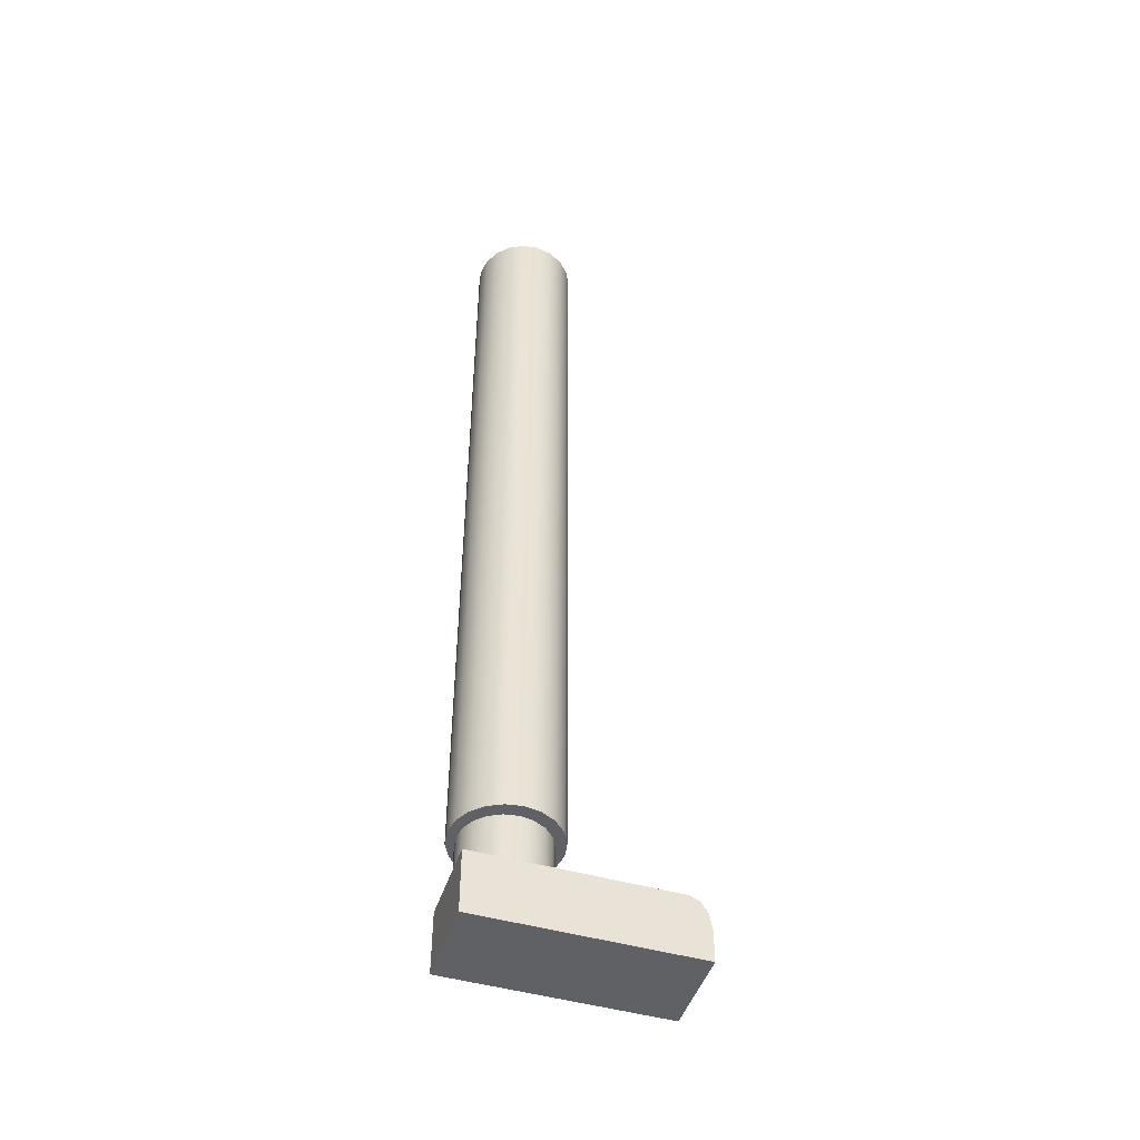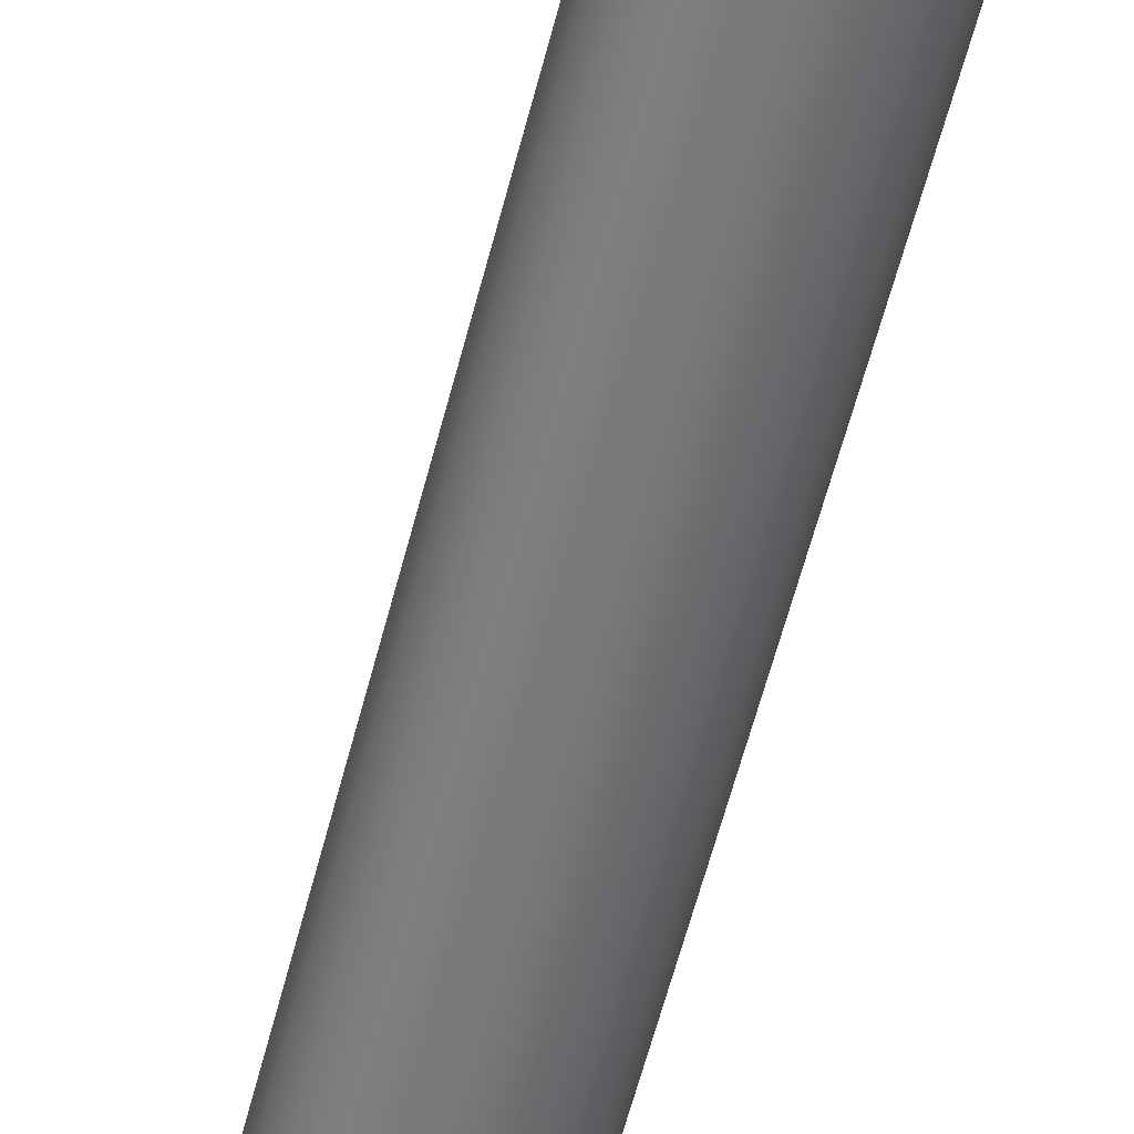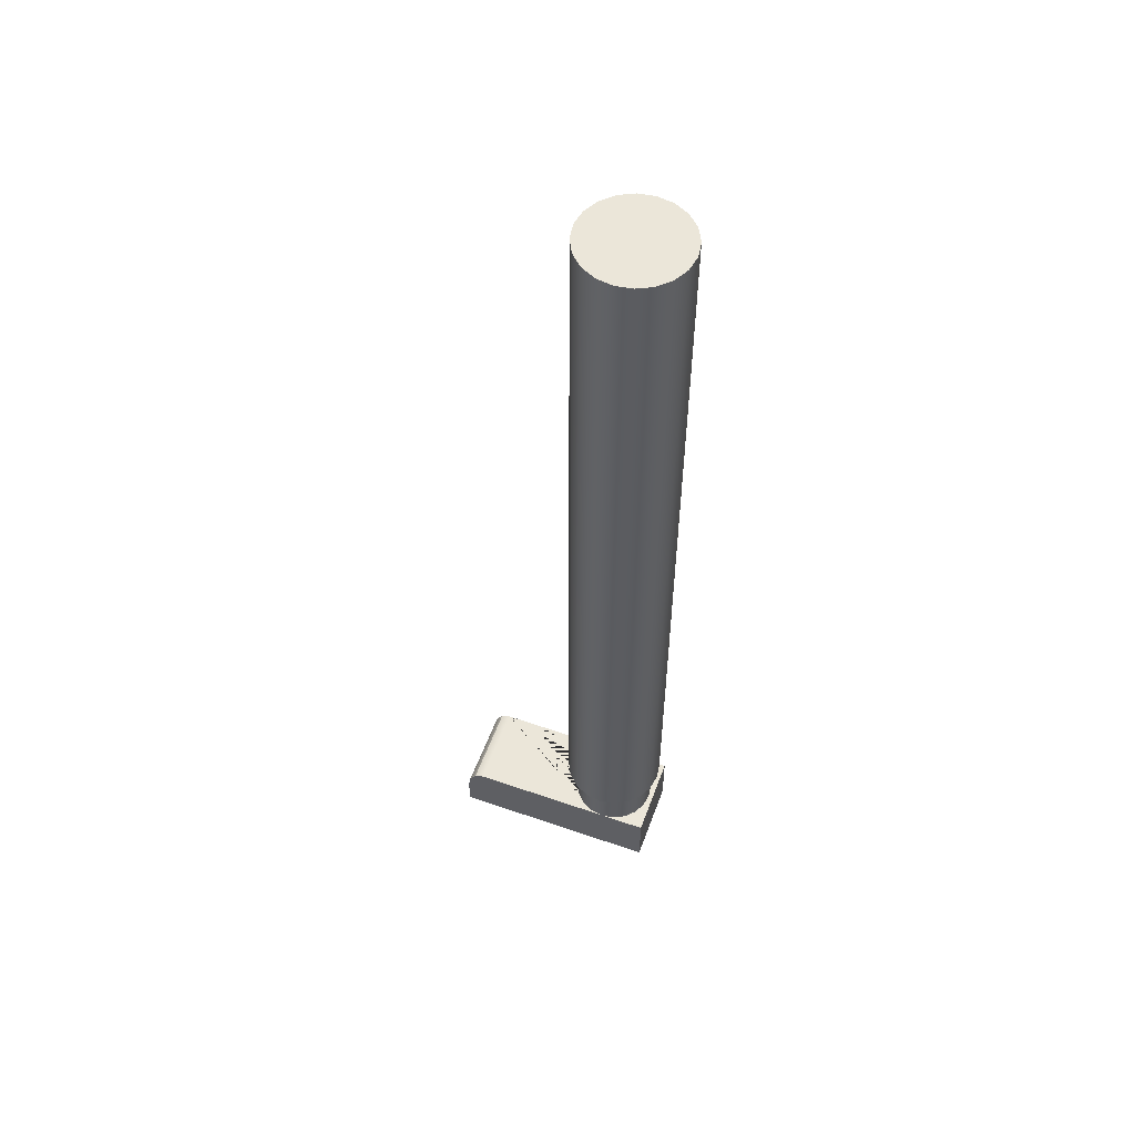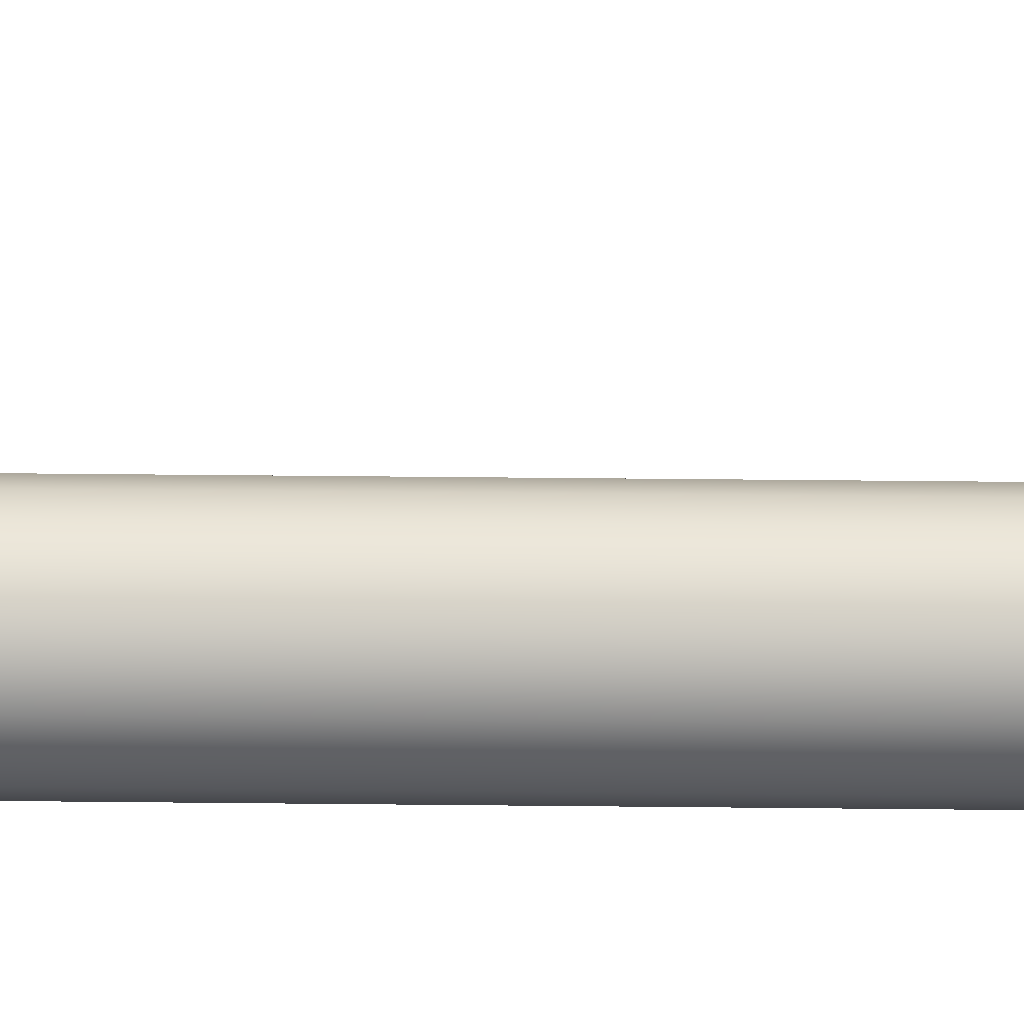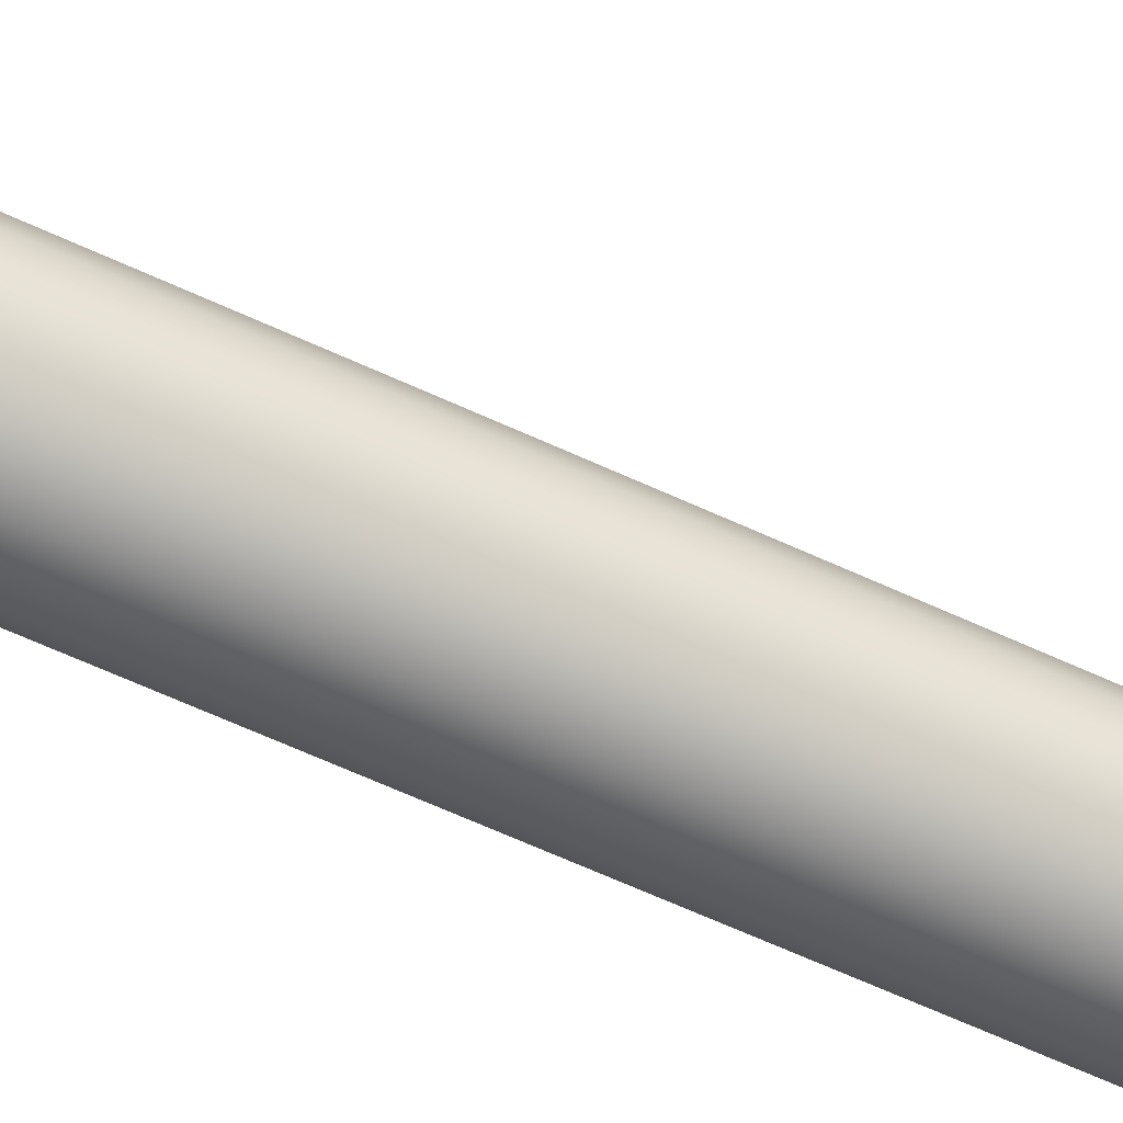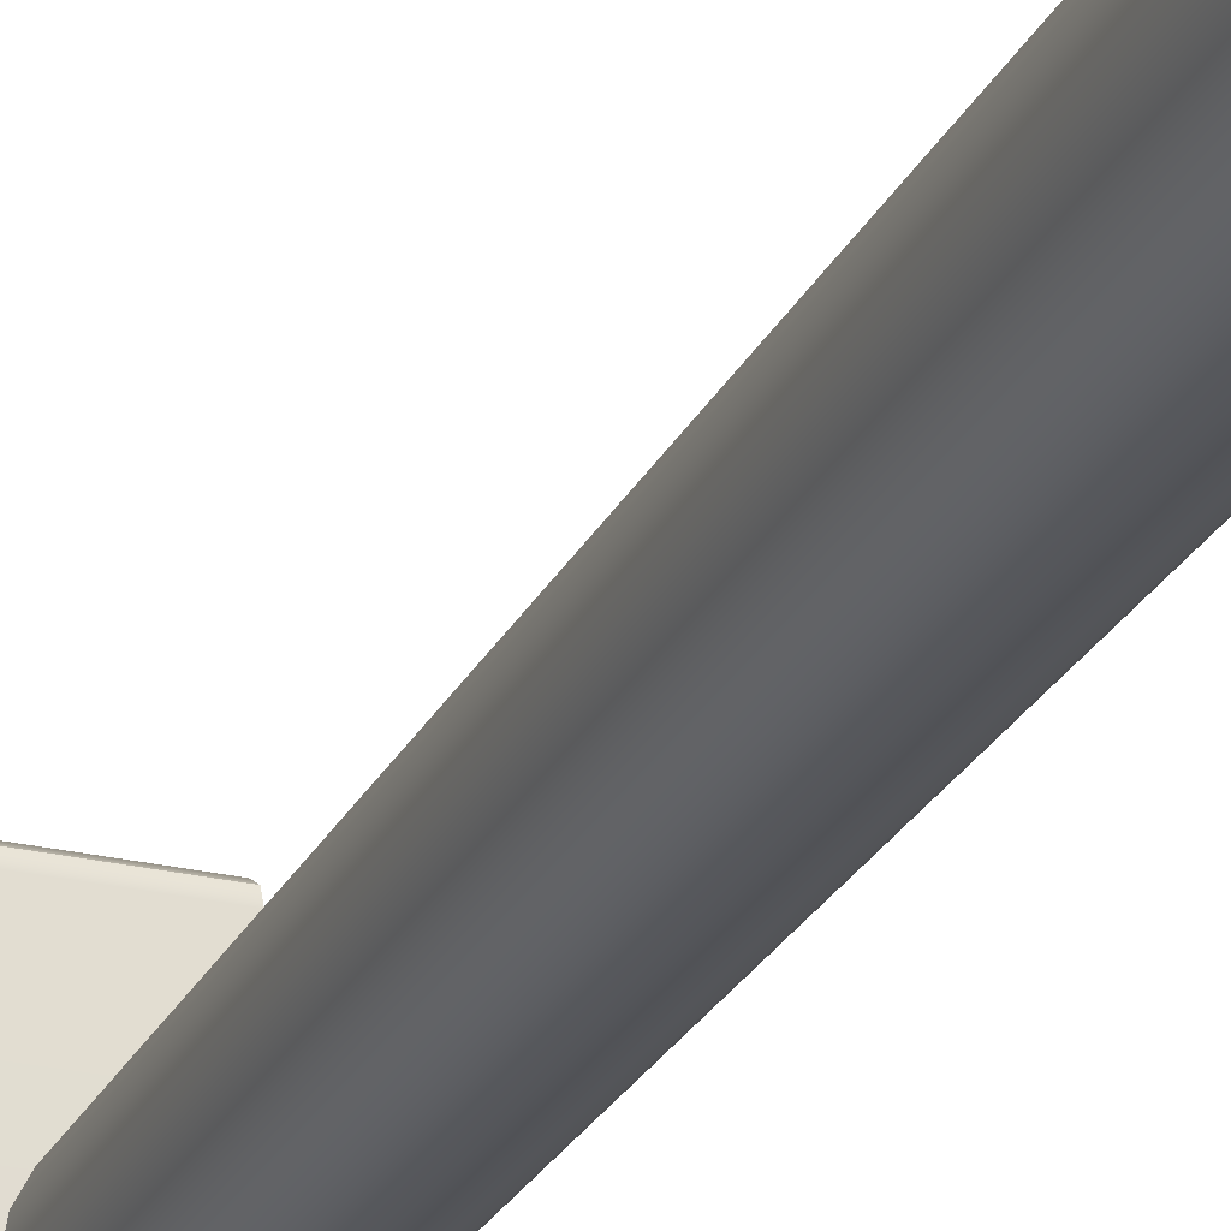
<metadata>
{"format":"obj","ext":"obj","renderer":"f3d","projection":"perspective","resolution":1024,"background":"white","views":[{"elev":-47.6,"azim":-107.9,"up":"+Y"},{"elev":-57.2,"azim":-14.0,"up":"+Z"},{"elev":55.1,"azim":110.1,"up":"+Y"},{"elev":44.4,"azim":90.7,"up":"+Z"},{"elev":-63.5,"azim":64.9,"up":"+Z"},{"elev":-25.3,"azim":158.8,"up":"+Z"}]}
</metadata>
<code>
v -0.2263 -6.825 -0.3436
v -0.315 -6.825 -0.2548
v -0.315 -0.3327 -0.2548
v -0.2263 -0.3327 -0.3436
v -0.1145 -6.825 -0.4007
v -0.1145 -0.3327 -0.4007
v -0.372 -6.825 -0.1429
v -0.372 -0.3327 -0.1429
v 0.009449 -6.825 -0.4203
v 0.009449 -0.3327 -0.4203
v -0.3916 -6.825 -0.01889
v -0.3916 -0.3327 -0.01889
v 0.1334 -6.825 -0.4007
v 0.1334 -0.3327 -0.4007
v -0.372 -6.825 0.1052
v -0.372 -0.3327 0.1052
v -0.315 -6.825 0.217
v -0.315 -0.3327 0.217
v 0.2452 -6.825 -0.3436
v 0.2452 -0.3327 -0.3436
v -0.2263 -6.825 0.3059
v -0.2263 -0.3327 0.3059
v 0.3339 -6.825 -0.2548
v 0.3339 -0.3327 -0.2548
v -0.1145 -6.825 0.3629
v -0.1145 -0.3327 0.3629
v 0.3909 -6.825 -0.1429
v 0.3909 -0.3327 -0.1429
v 0.009449 -6.825 0.3825
v 0.009449 -0.3327 0.3825
v 0.4105 -6.825 -0.01889
v 0.4105 -0.3327 -0.01889
v 0.1334 -6.825 0.3629
v 0.1334 -0.3327 0.3629
v 0.3909 -6.825 0.1052
v 0.3909 -0.3327 0.1052
v 0.3339 -6.825 0.217
v 0.3339 -0.3327 0.217
v 0.2452 -6.825 0.3059
v 0.2452 -0.3327 0.3059
v 0.009449 -0.3327 -0.01889
v 0.009449 -6.825 -0.01889
v -0.3296 -7.254 1.187
v -0.3296 -7.342 1.241
v 0.3395 -7.342 1.241
v 0.3395 -7.254 1.187
v -0.3296 -7.221 1.113
v 0.3395 -7.221 1.113
v -0.3296 -7.463 1.26
v 0.3395 -7.463 1.26
v 0.2044 -6.853 0.2399
v 0.2778 -6.853 0.1667
v 0.009449 -6.853 -0.0278
v 0.325 -6.853 0.07446
v 0.112 -6.853 0.2869
v 0.3412 -6.853 -0.0278
v 0.009449 -6.853 0.3031
v 0.325 -6.853 -0.1301
v -0.09307 -6.853 0.2869
v 0.2778 -6.853 -0.2223
v -0.1856 -6.853 0.2399
v -0.3296 -7.706 1.26
v 0.3395 -7.706 1.26
v 0.3395 -7.224 -0.0278
v 0.3412 -7.224 -0.0278
v 0.3395 -7.224 -0.01733
v 0.3395 -7.224 -0.03828
v 0.2044 -6.853 -0.2955
v -0.2589 -6.853 0.1667
v 0.112 -6.853 -0.3425
v -0.3061 -6.853 0.07446
v 0.009449 -6.853 -0.3587
v -0.3223 -6.853 -0.0278
v -0.09307 -6.853 -0.3425
v -0.3061 -6.853 -0.1301
v -0.1856 -6.853 -0.2955
v -0.2589 -6.853 -0.2223
v 0.2778 -7.221 0.1667
v 0.2044 -7.221 0.2399
v 0.325 -7.221 0.07446
v 0.112 -7.221 0.2869
v 0.009449 -7.221 0.3031
v -0.09307 -7.221 0.2869
v 0.2778 -7.221 -0.2223
v 0.325 -7.221 -0.1301
v -0.1856 -7.221 0.2399
v 0.2044 -7.221 -0.2955
v -0.2589 -7.221 0.1667
v -0.3296 -7.706 -0.3957
v 0.3395 -7.706 -0.3957
v 0.112 -7.221 -0.3425
v -0.3061 -7.221 0.07446
v 0.009449 -7.221 -0.3587
v -0.3223 -7.221 -0.0278
v -0.09307 -7.221 -0.3425
v -0.3061 -7.221 -0.1301
v -0.1856 -7.221 -0.2955
v -0.2589 -7.221 -0.2223
v -0.3296 -7.221 -0.3957
v 0.3395 -7.221 -0.3957
v 0.3395 -7.221 -0.01733
v 0.3395 -7.221 -0.03828
f 1 2 3 4
f 5 1 4 6
f 2 7 8 3
f 9 5 6 10
f 7 11 12 8
f 13 9 10 14
f 11 15 16 12
f 15 17 18 16
f 19 13 14 20
f 17 21 22 18
f 23 19 20 24
f 21 25 26 22
f 27 23 24 28
f 25 29 30 26
f 31 27 28 32
f 29 33 34 30
f 35 31 32 36
f 37 35 36 38
f 33 39 40 34
f 39 37 38 40
f 4 3 41
f 6 4 41
f 3 8 41
f 10 6 41
f 8 12 41
f 12 16 41
f 14 10 41
f 16 18 41
f 20 14 41
f 18 22 41
f 24 20 41
f 22 26 41
f 28 24 41
f 26 30 41
f 32 28 41
f 36 32 41
f 30 34 41
f 38 36 41
f 34 40 41
f 40 38 41
f 37 39 42
f 43 44 45 46
f 39 33 42
f 35 37 42
f 47 43 46 48
f 31 35 42
f 33 29 42
f 44 49 50 45
f 51 52 53
f 52 54 53
f 55 51 53
f 27 31 42
f 29 25 42
f 54 56 53
f 57 55 53
f 56 58 53
f 59 57 53
f 23 27 42
f 25 21 42
f 58 60 53
f 61 59 53
f 62 63 50 49
f 64 65 66
f 67 65 64
f 19 23 42
f 21 17 42
f 60 68 53
f 69 61 53
f 13 19 42
f 17 15 42
f 68 70 53
f 71 69 53
f 70 72 53
f 73 71 53
f 9 13 42
f 15 11 42
f 72 74 53
f 75 73 53
f 11 7 42
f 5 9 42
f 74 76 53
f 77 75 53
f 76 77 53
f 7 2 42
f 1 5 42
f 2 1 42
f 78 52 51 79
f 80 54 52 78
f 79 51 55 81
f 81 55 57 82
f 82 57 59 83
f 84 60 58 85
f 83 59 61 86
f 87 68 60 84
f 86 61 69 88
f 89 90 63 62
f 91 70 68 87
f 88 69 71 92
f 93 72 70 91
f 92 71 73 94
f 95 74 72 93
f 94 73 75 96
f 97 76 74 95
f 96 75 77 98
f 98 77 76 97
f 99 100 90 89
f 66 65 56 54 80 101
f 65 67 102 85 58 56
f 47 99 89 62 49 44 43
f 63 90 100 102 67 64 66 101 48 46 45 50
f 47 48 101 80 78 79 81 82 83 86 88 92 94 96 98 97 95 93 91 87 84 85 102 100 99

</code>
